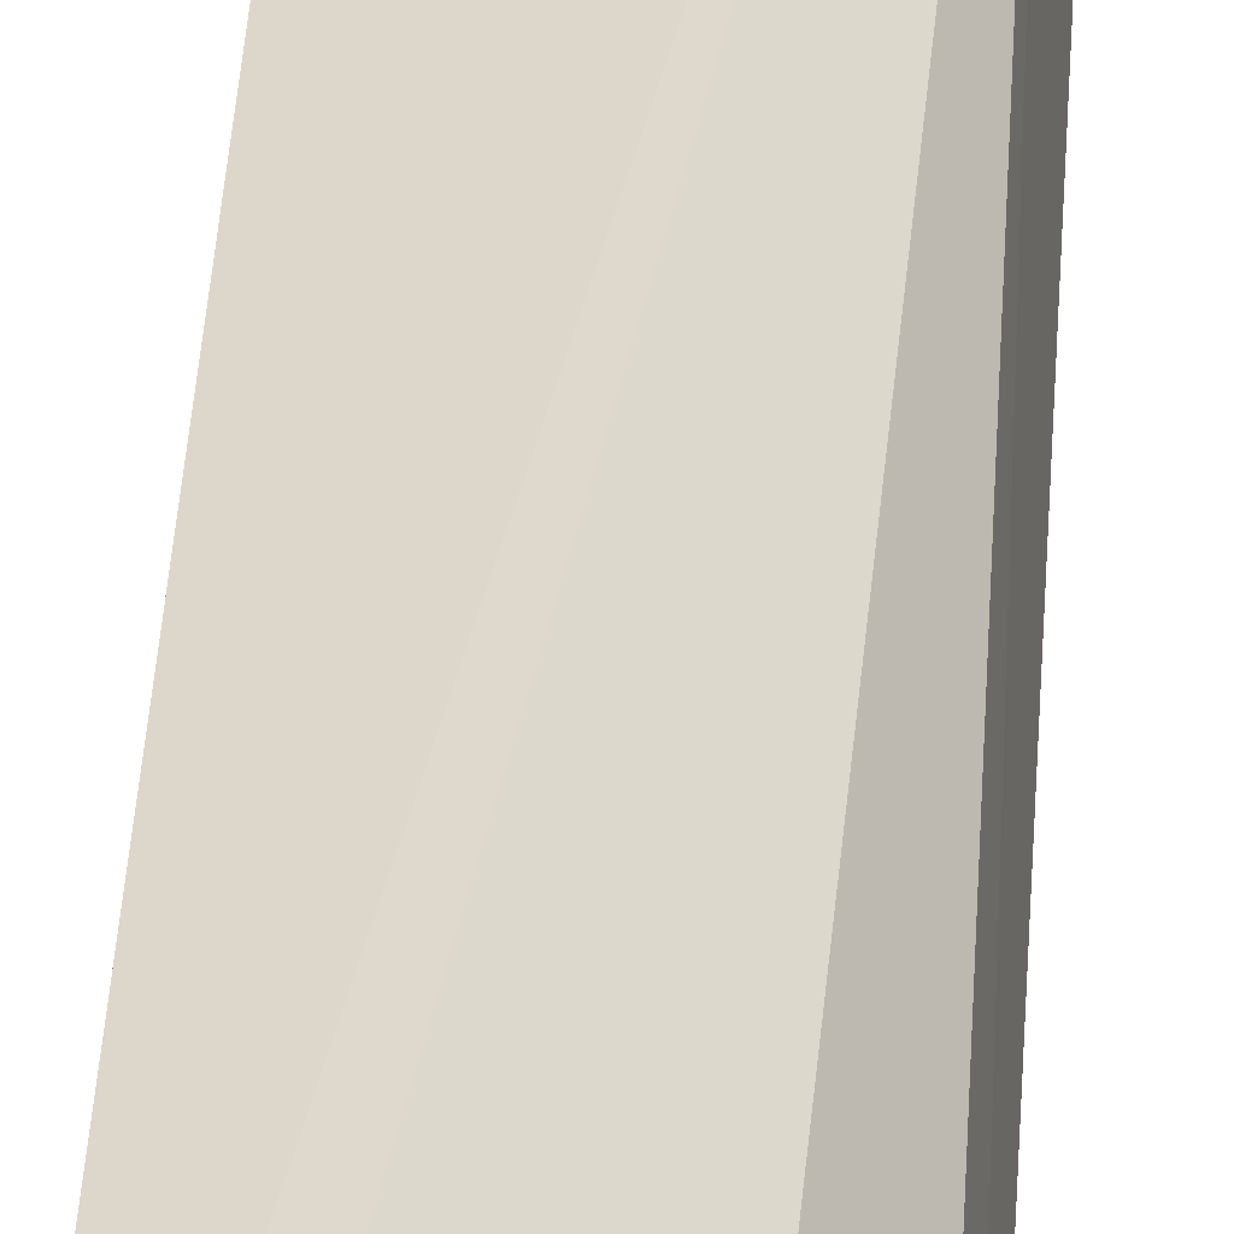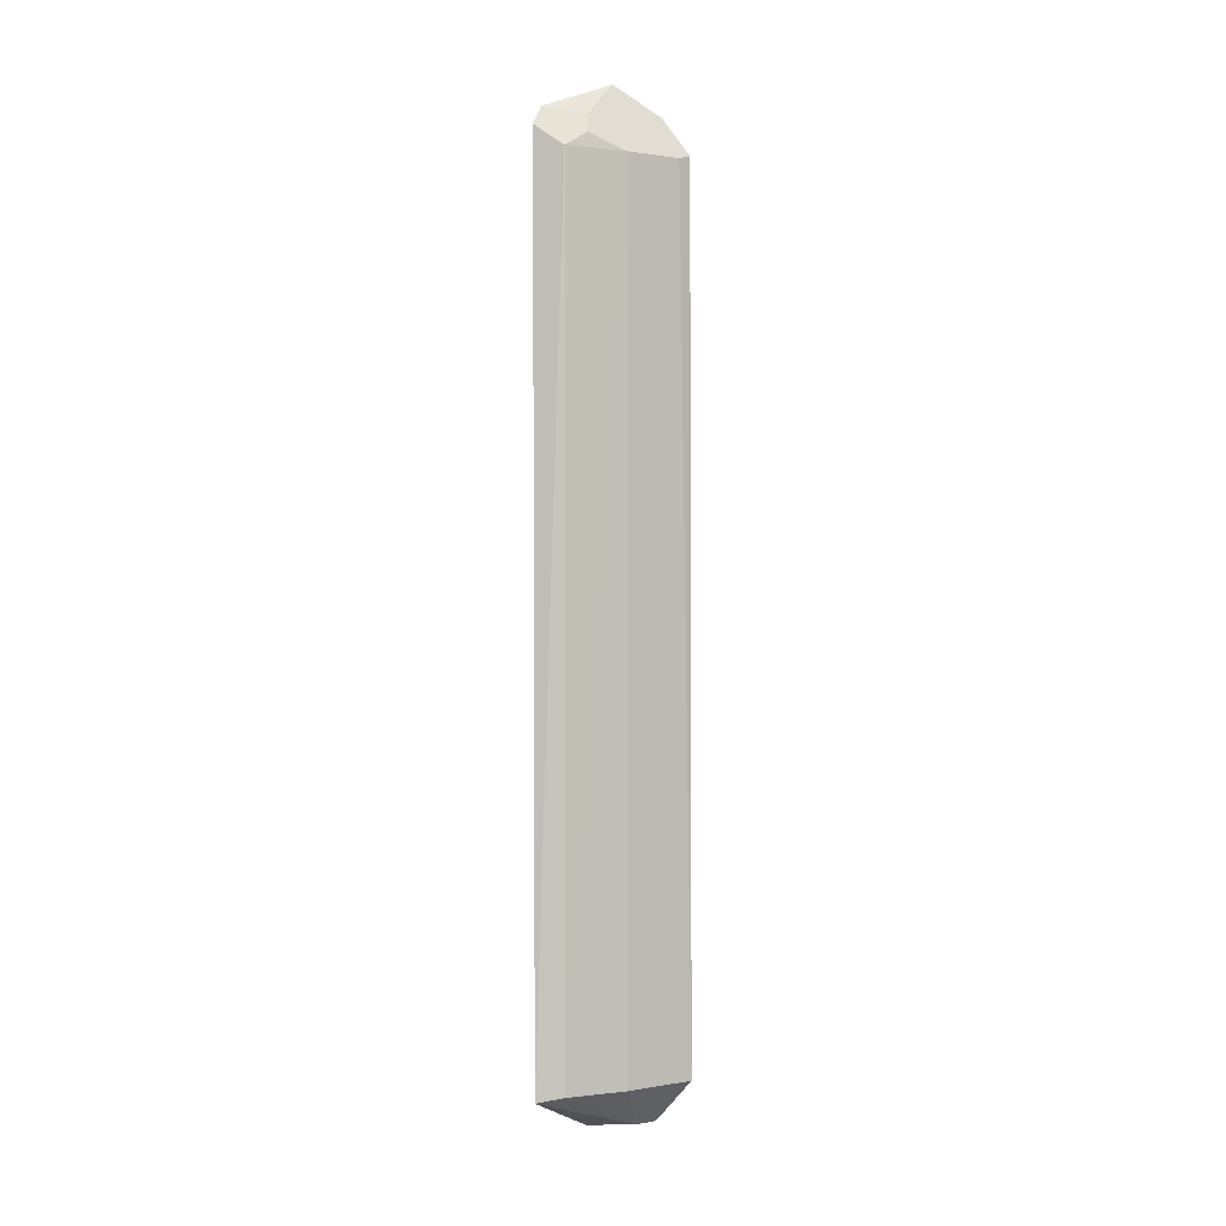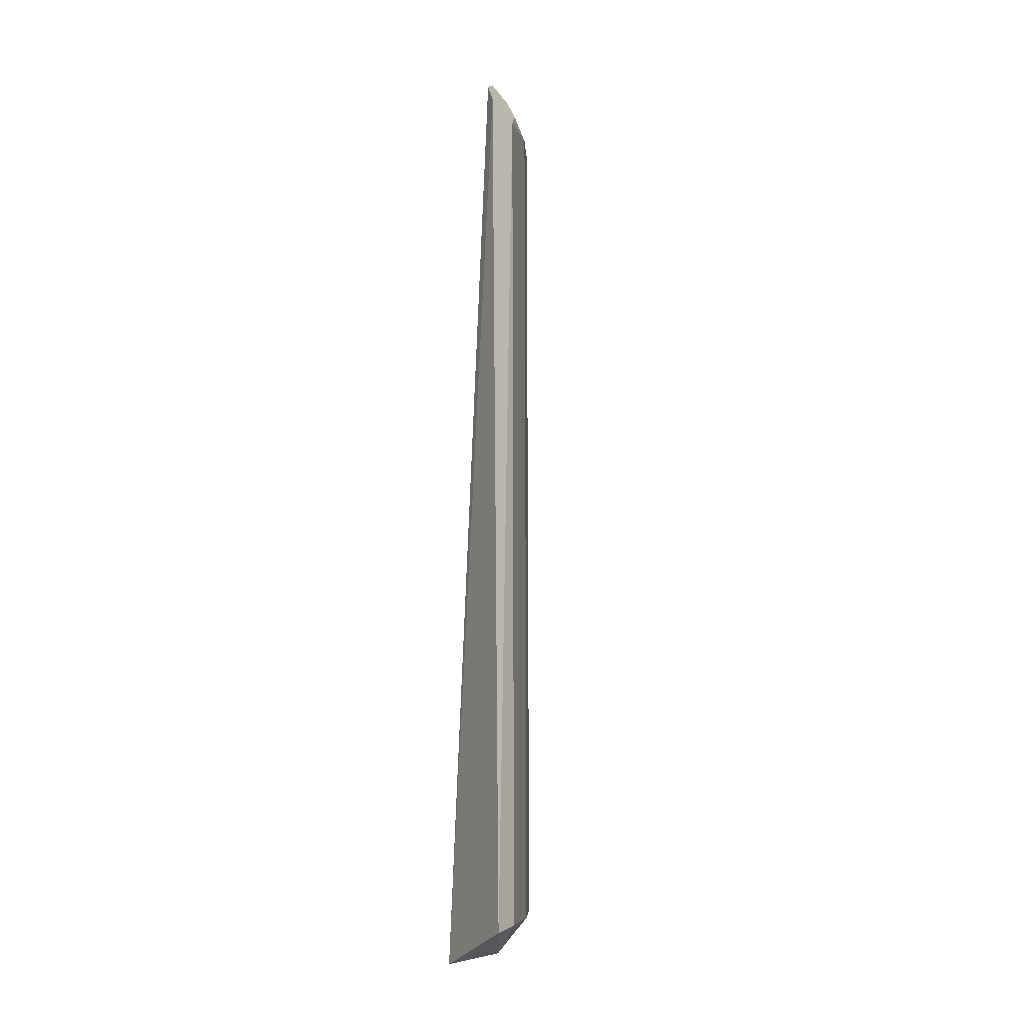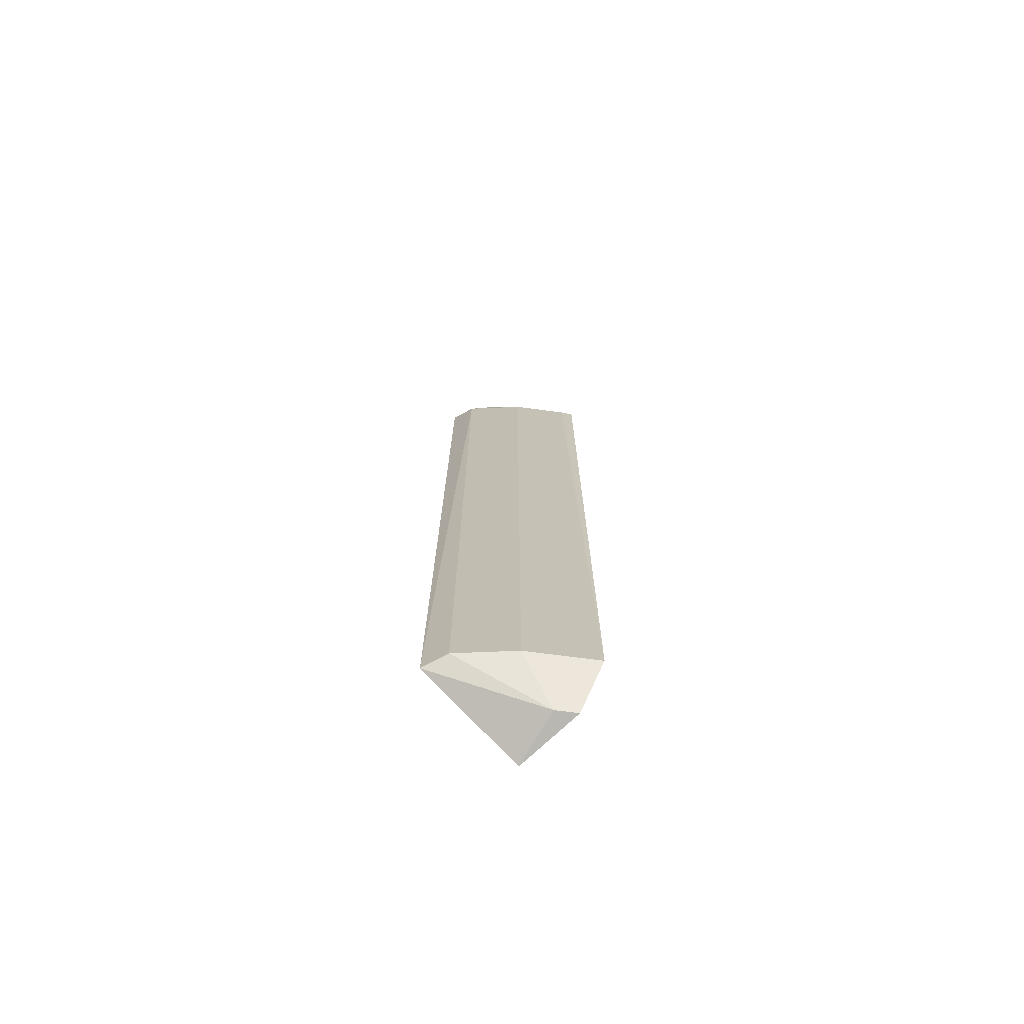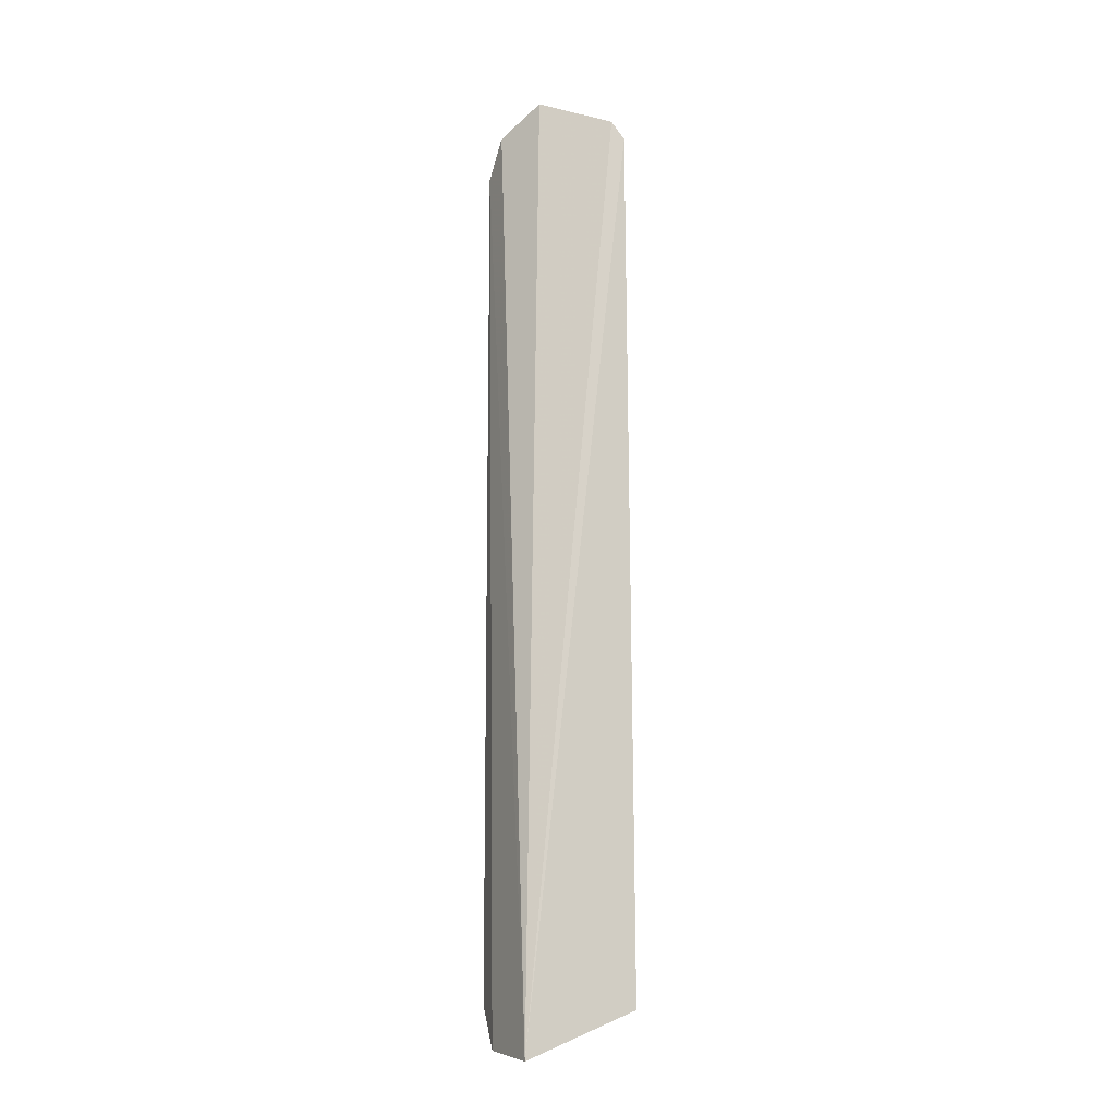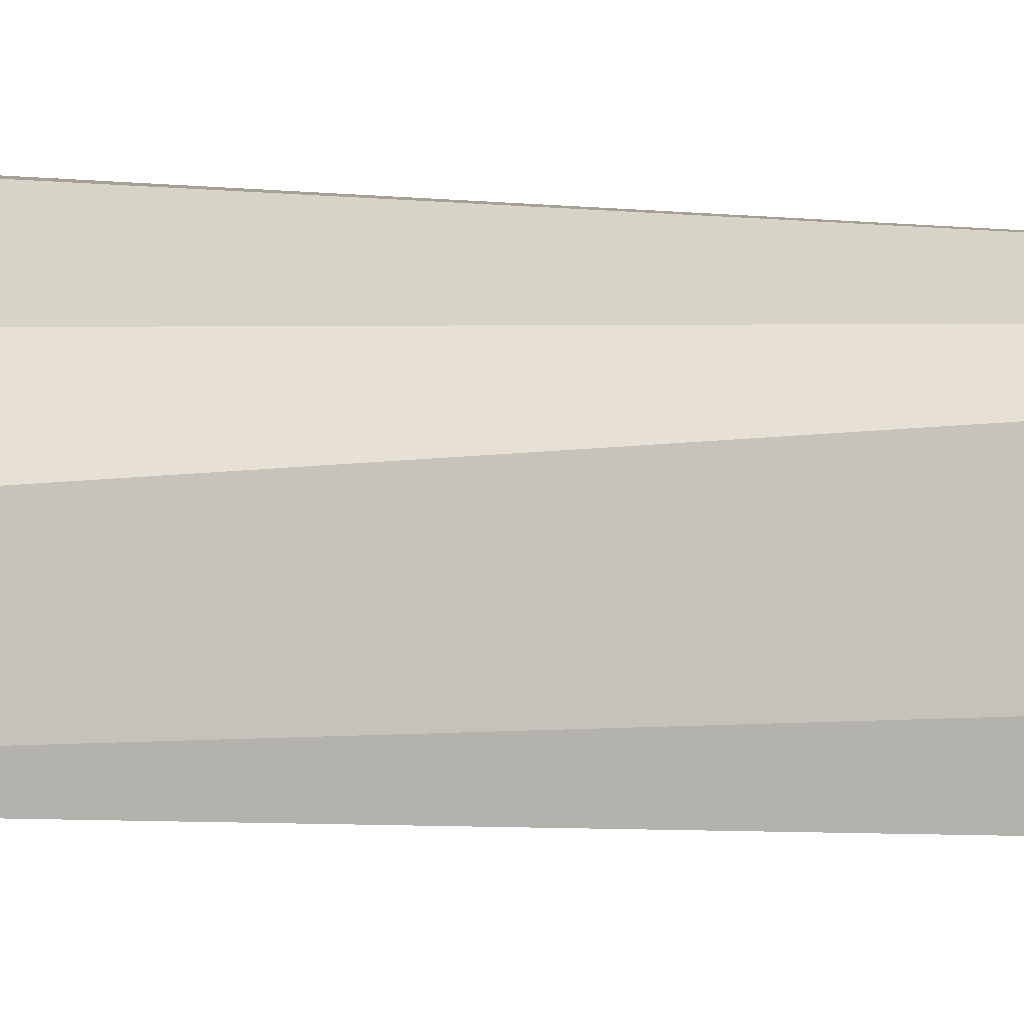
<metadata>
{"format":"obj","ext":"obj","renderer":"f3d","projection":"perspective","resolution":1024,"background":"white","views":[{"elev":30.6,"azim":2.9,"up":"+Y"},{"elev":1.0,"azim":-67.3,"up":"+Z"},{"elev":-5.9,"azim":-120.9,"up":"+Z"},{"elev":-72.4,"azim":-41.2,"up":"+Z"},{"elev":-13.4,"azim":159.7,"up":"+Z"},{"elev":-2.5,"azim":51.5,"up":"+Y"}]}
</metadata>
<code>
v -0.1111 -0.2492 0.3641
v -0.1101 -0.2174 -0.4773
v -0.1185 -0.1542 -0.4853
v -0.2146 -0.1476 0.3799
v -0.2104 -0.1751 -0.438
v -0.1422 -0.1896 0.4243
v -0.1129 -0.252 -0.438
v -0.2089 -0.1741 0.3612
v -0.1276 -0.2057 -0.4773
v -0.2208 -0.1517 -0.4426
v -0.115 -0.2247 0.3981
v -0.2023 -0.1495 0.397
v -0.1913 -0.1876 0.3747
v -0.168 -0.2134 0.3605
v -0.1688 -0.2146 -0.438
v -0.1834 -0.1835 0.3911
v -0.1226 -0.2437 0.3606
f 1 2 3
f 7 2 1
f 9 3 2
f 9 2 7
f 10 4 3
f 10 9 5
f 10 3 9
f 10 8 4
f 10 5 8
f 11 6 1
f 11 1 3
f 11 3 6
f 12 6 3
f 12 3 4
f 13 12 4
f 13 4 8
f 14 13 8
f 14 8 5
f 15 9 7
f 15 5 9
f 15 14 5
f 15 7 14
f 16 6 12
f 16 12 13
f 16 13 14
f 16 1 6
f 17 14 7
f 17 7 1
f 17 16 14
f 17 1 16

</code>
